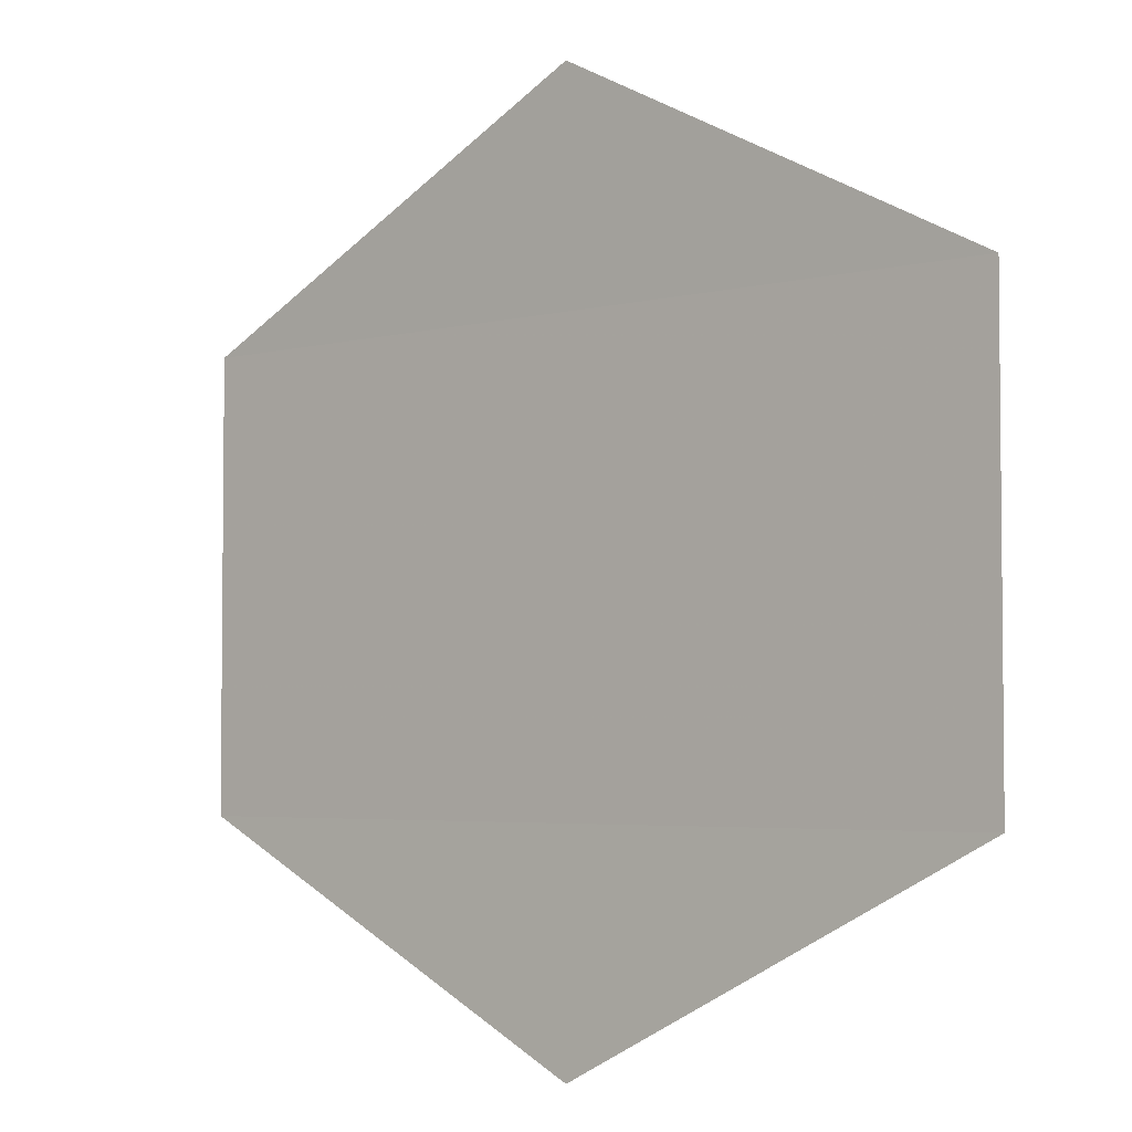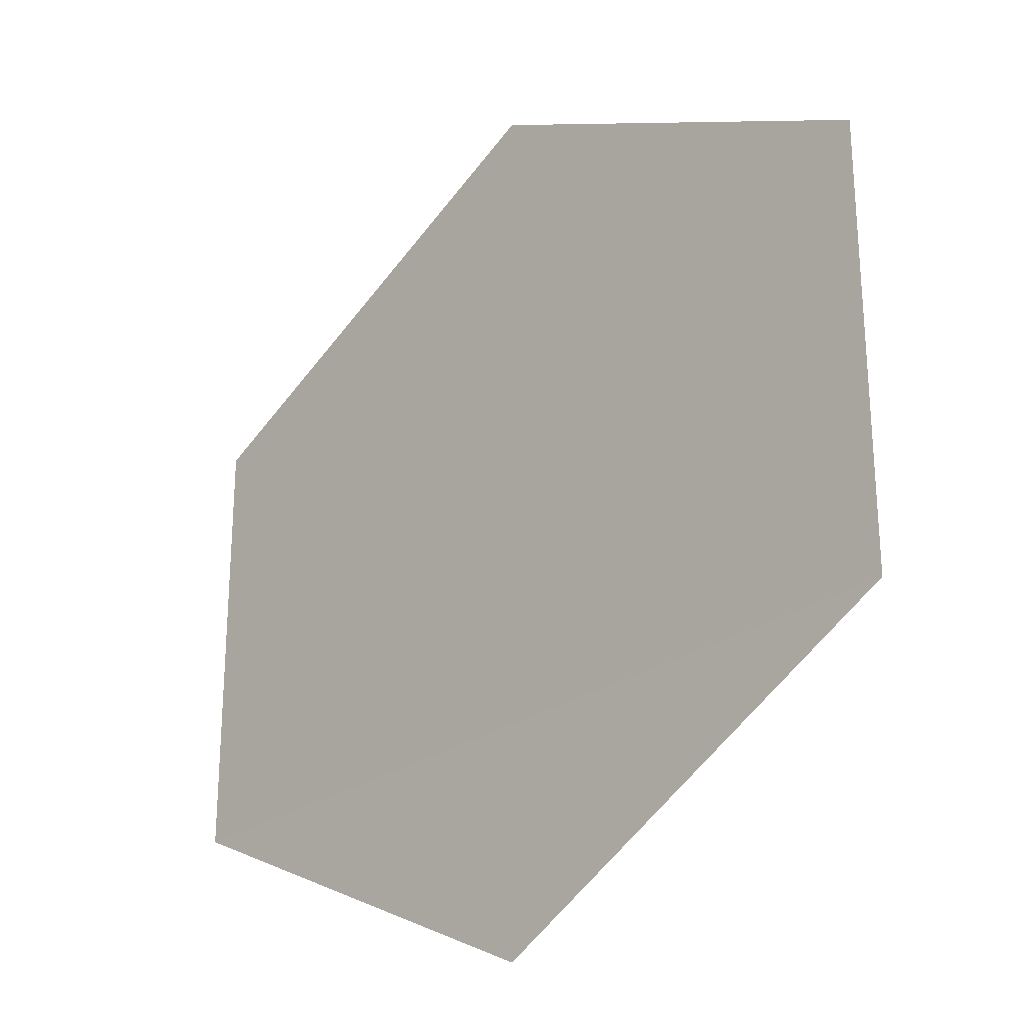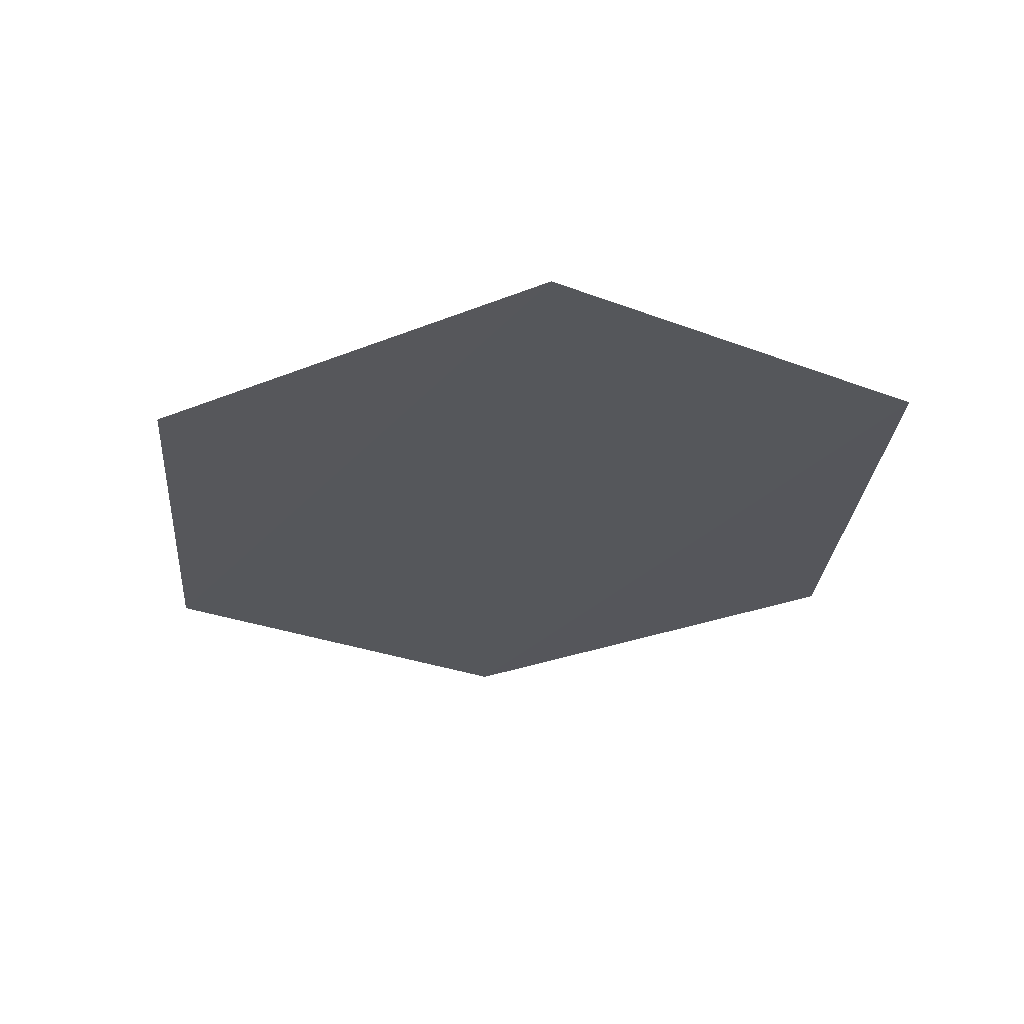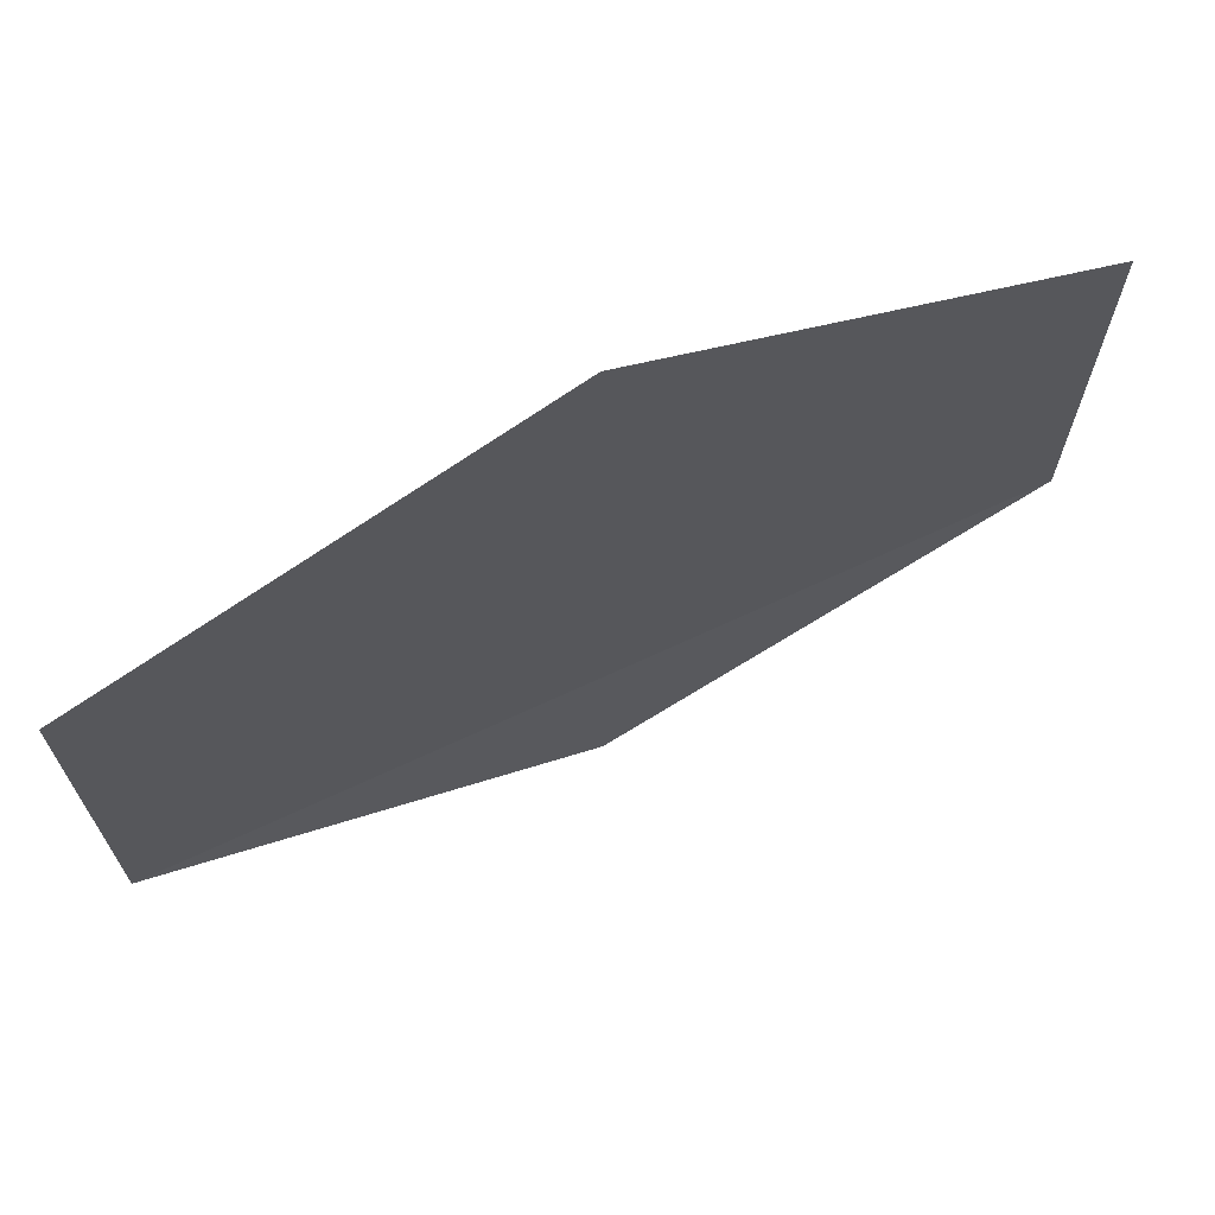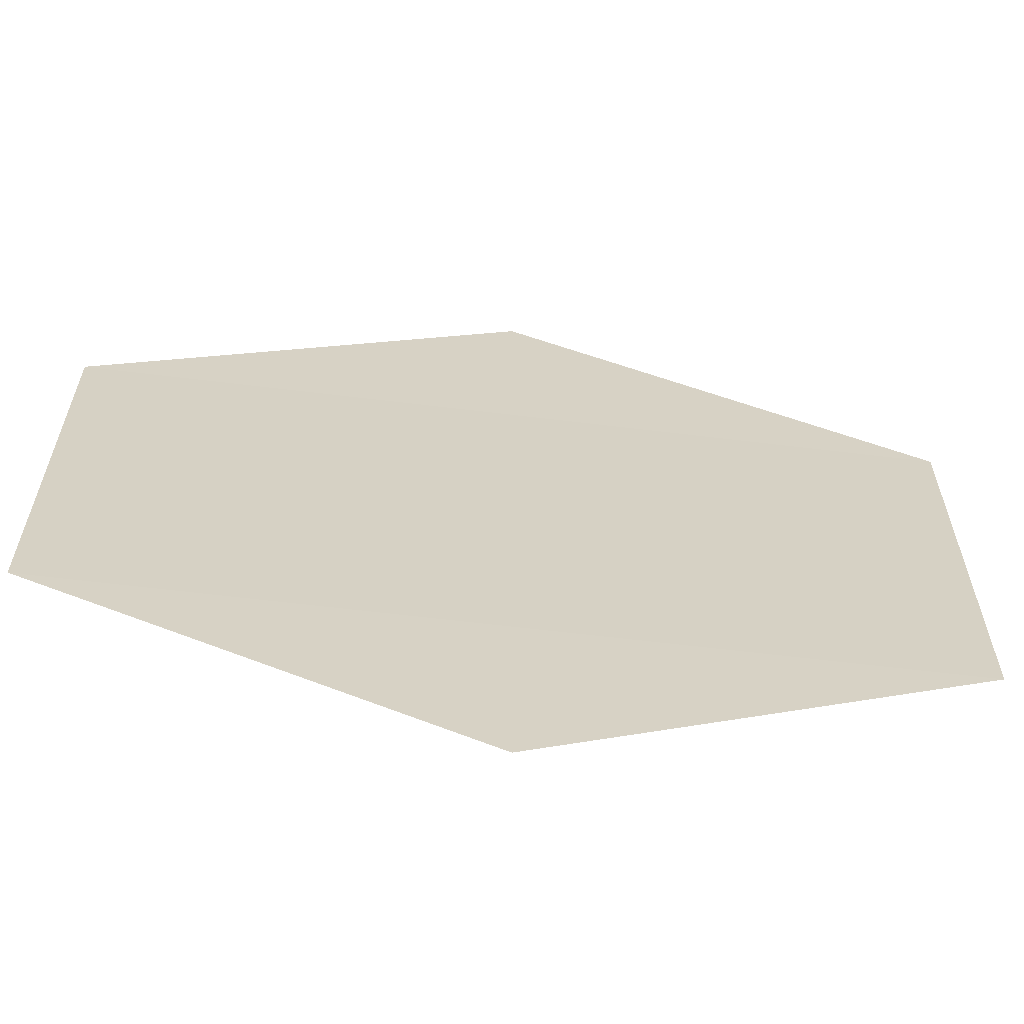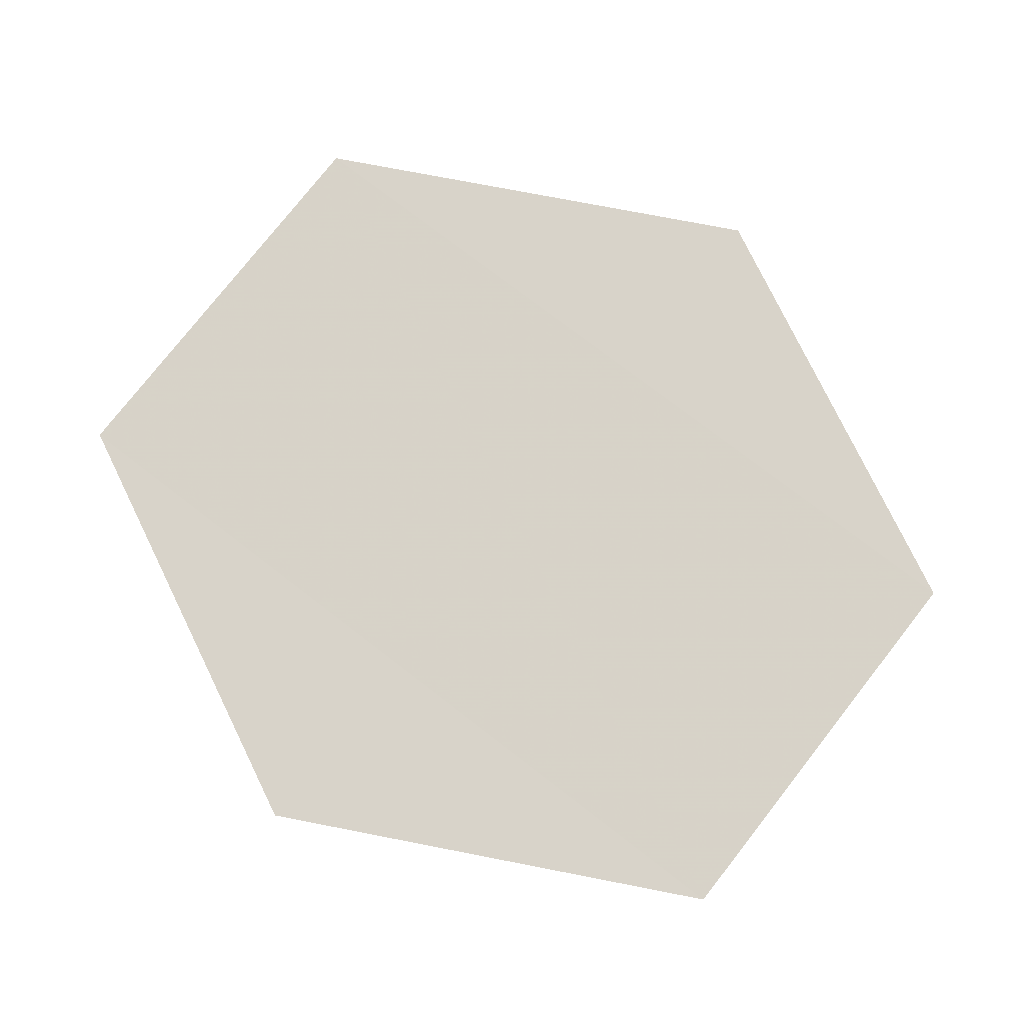
<metadata>
{"format":"obj","ext":"obj","renderer":"f3d","projection":"perspective","resolution":1024,"background":"white","views":[{"elev":-3.8,"azim":-139.5,"up":"+Z"},{"elev":-26.4,"azim":-133.2,"up":"+Z"},{"elev":-26.8,"azim":-120.9,"up":"+Y"},{"elev":70.6,"azim":-25.0,"up":"+Z"},{"elev":-63.6,"azim":172.5,"up":"+Z"},{"elev":76.4,"azim":37.4,"up":"+Y"}]}
</metadata>
<code>
o 8701
v 2230 1907 7.492
v 2230 1907 7.492
v 2230 1907 7.488
v 2230 1907 7.492
v 2230 1907 7.503
v 2230 1907 7.492
v 2230 1907 7.503
v 2230 1907 7.492
v 2230 1907 7.492
v 2230 1907 7.492
v 2230 1907 7.503
v 2230 1907 7.492
v 2230 1907 7.503
v 2230 1907 7.503
v 2230 1907 7.503
v 2230 1907 7.508
v 2230 1907 7.503
v 2230 1907 7.503
f 1 2 3
f 4 2 5
f 6 5 7
f 8 9 3
f 10 9 11
f 12 11 13
f 14 15 16
f 17 18 16

</code>
